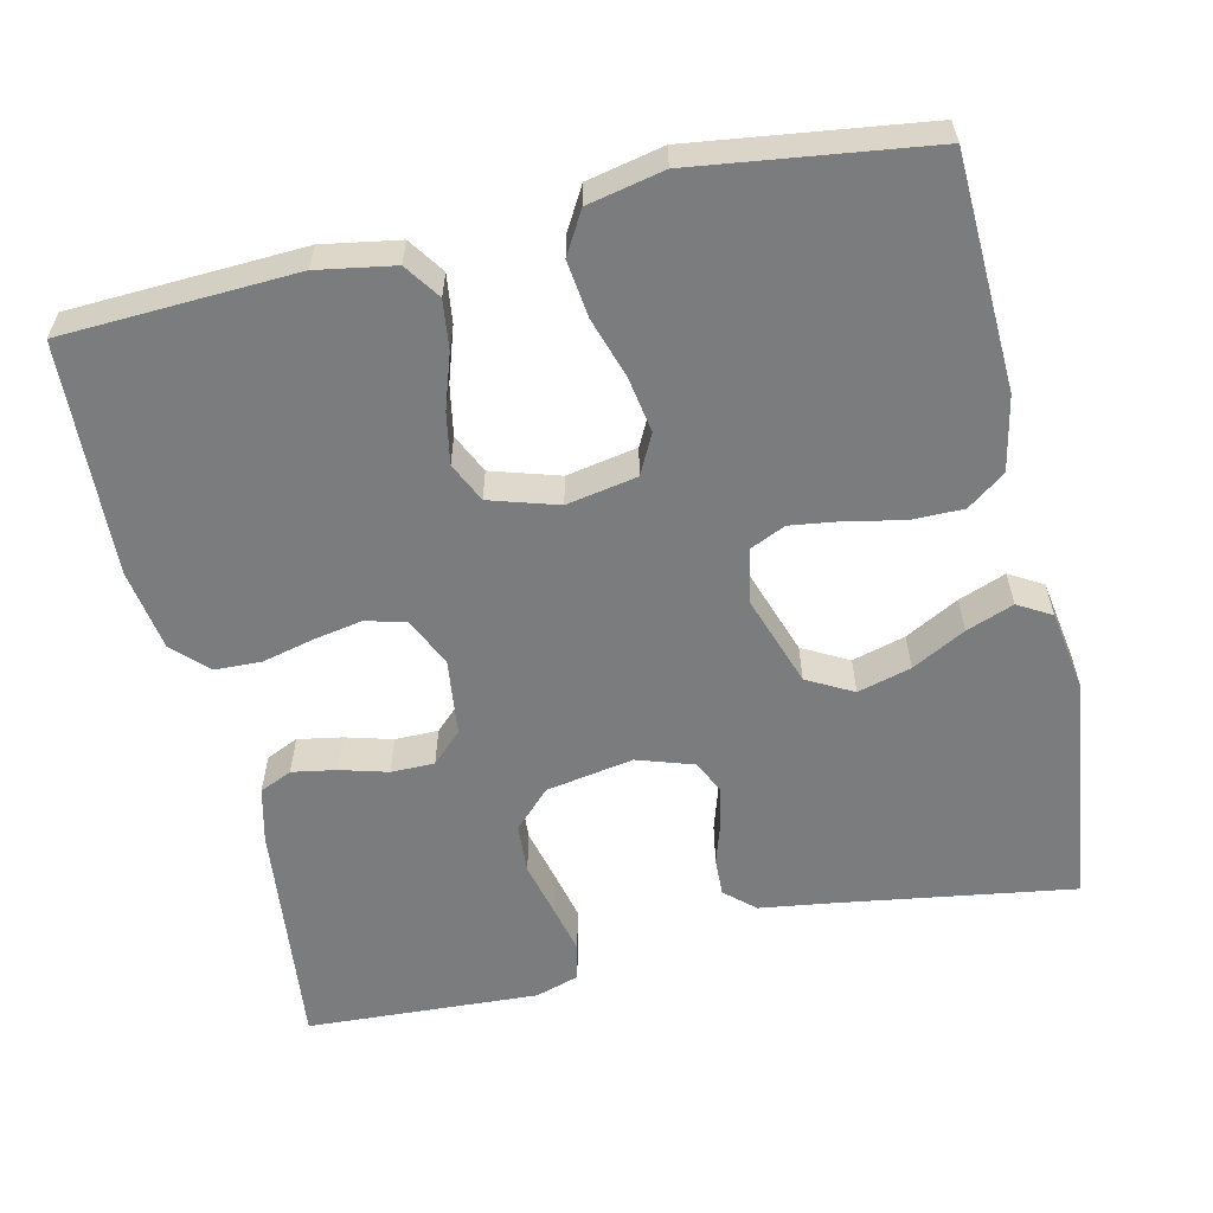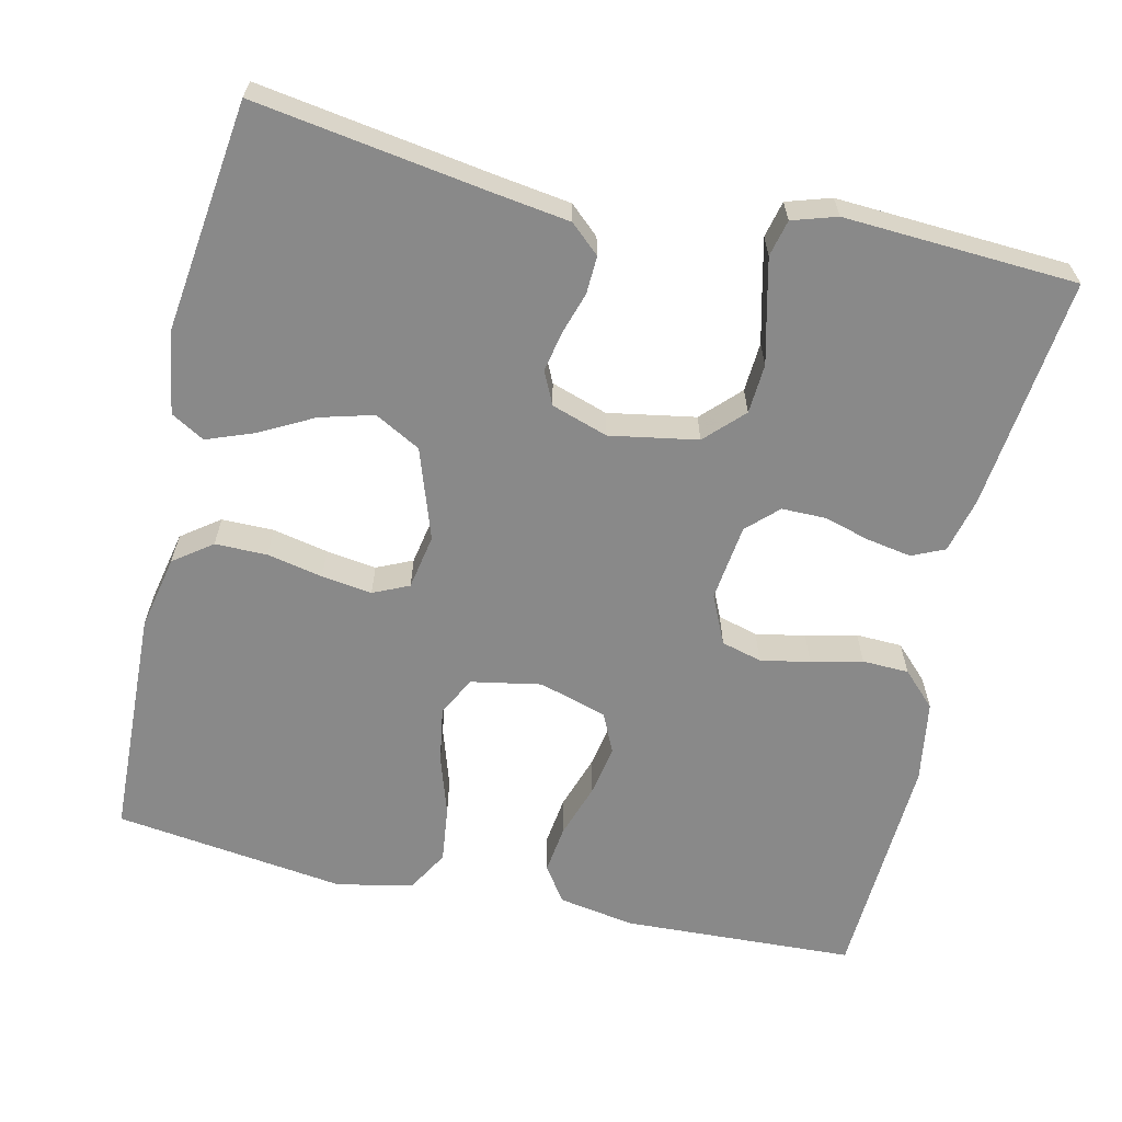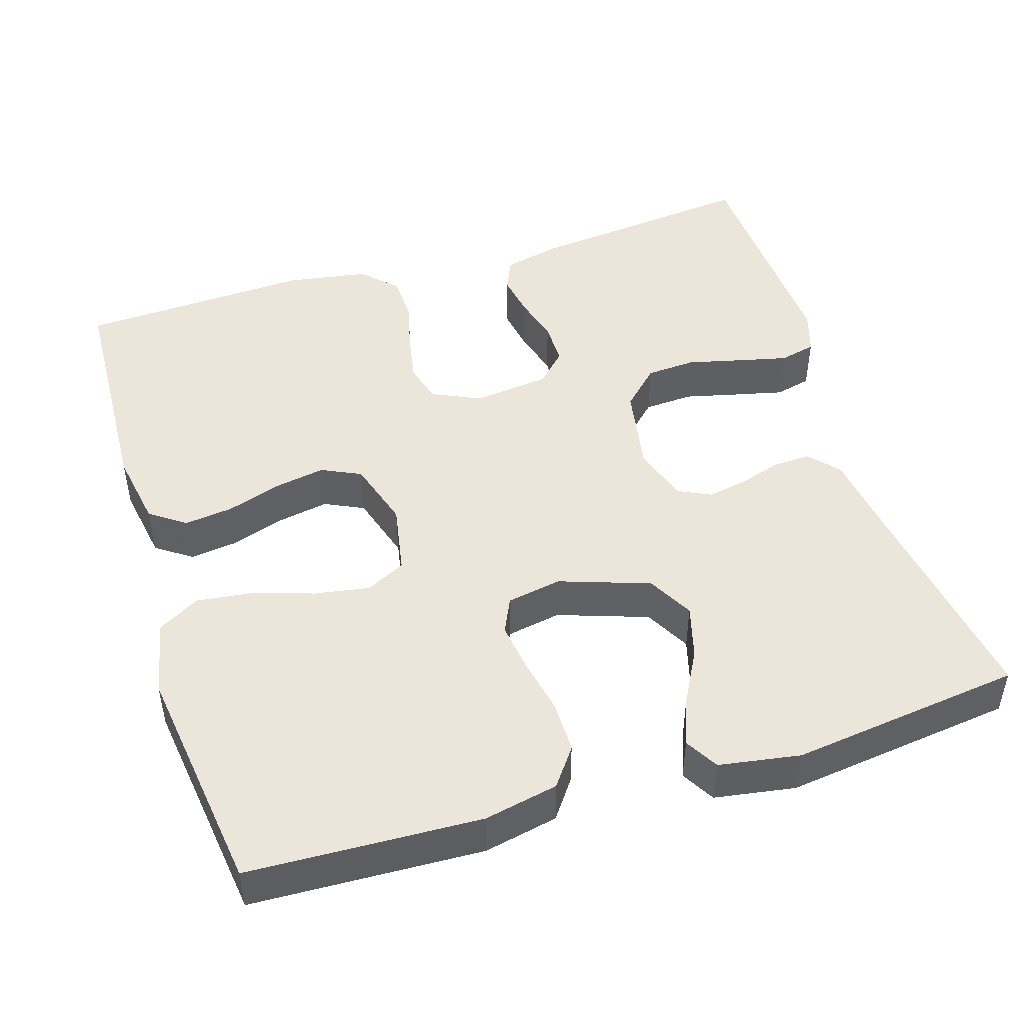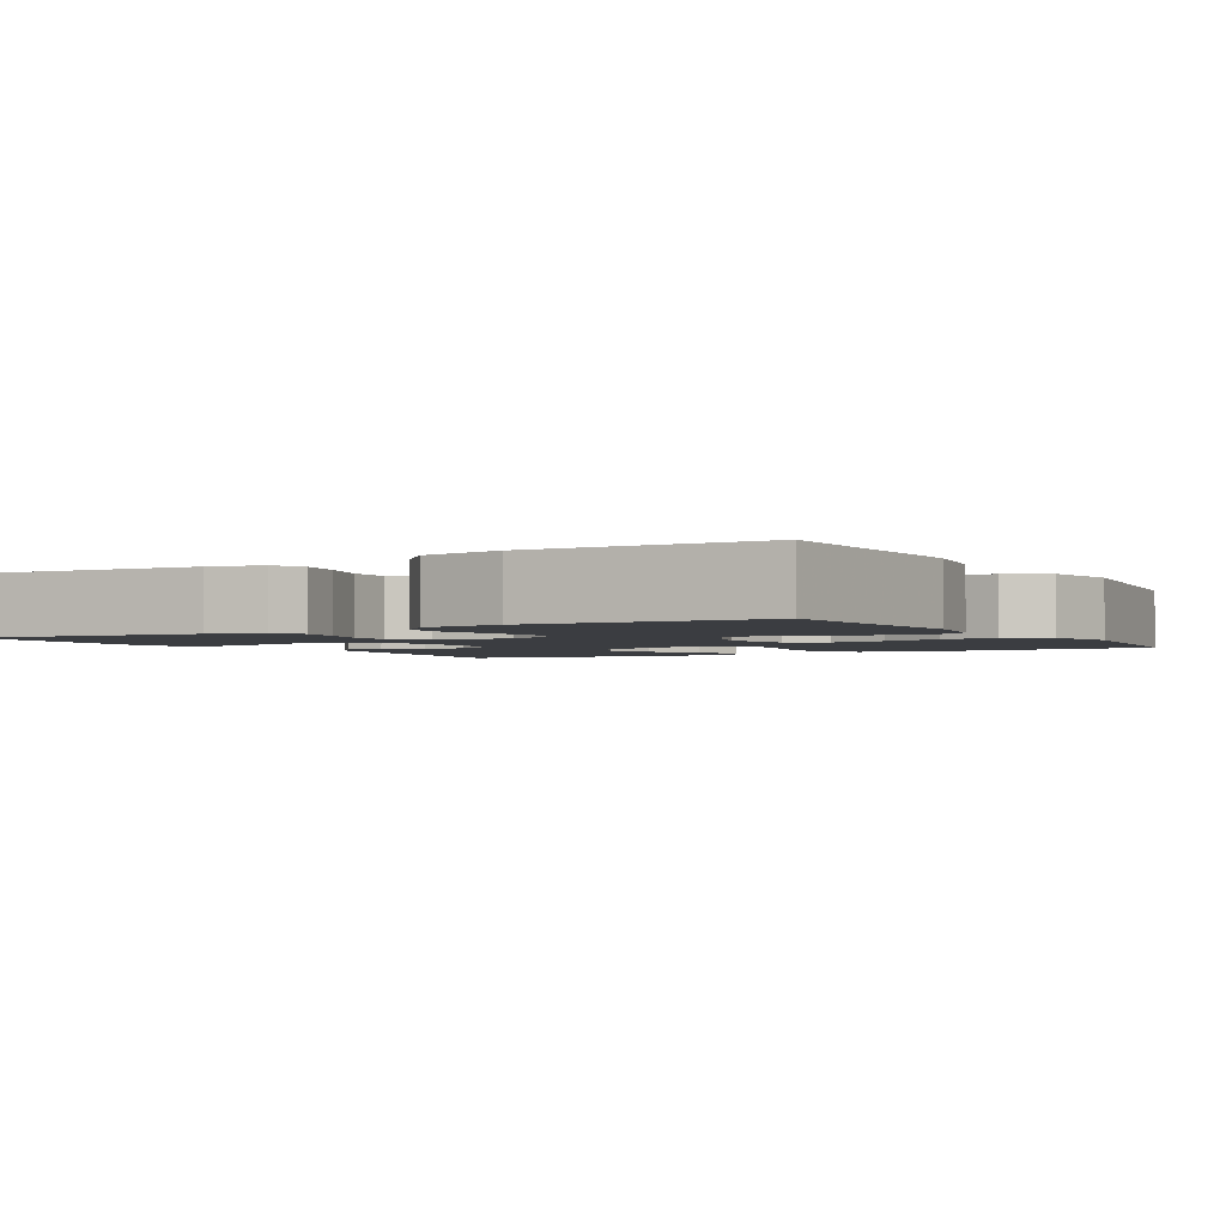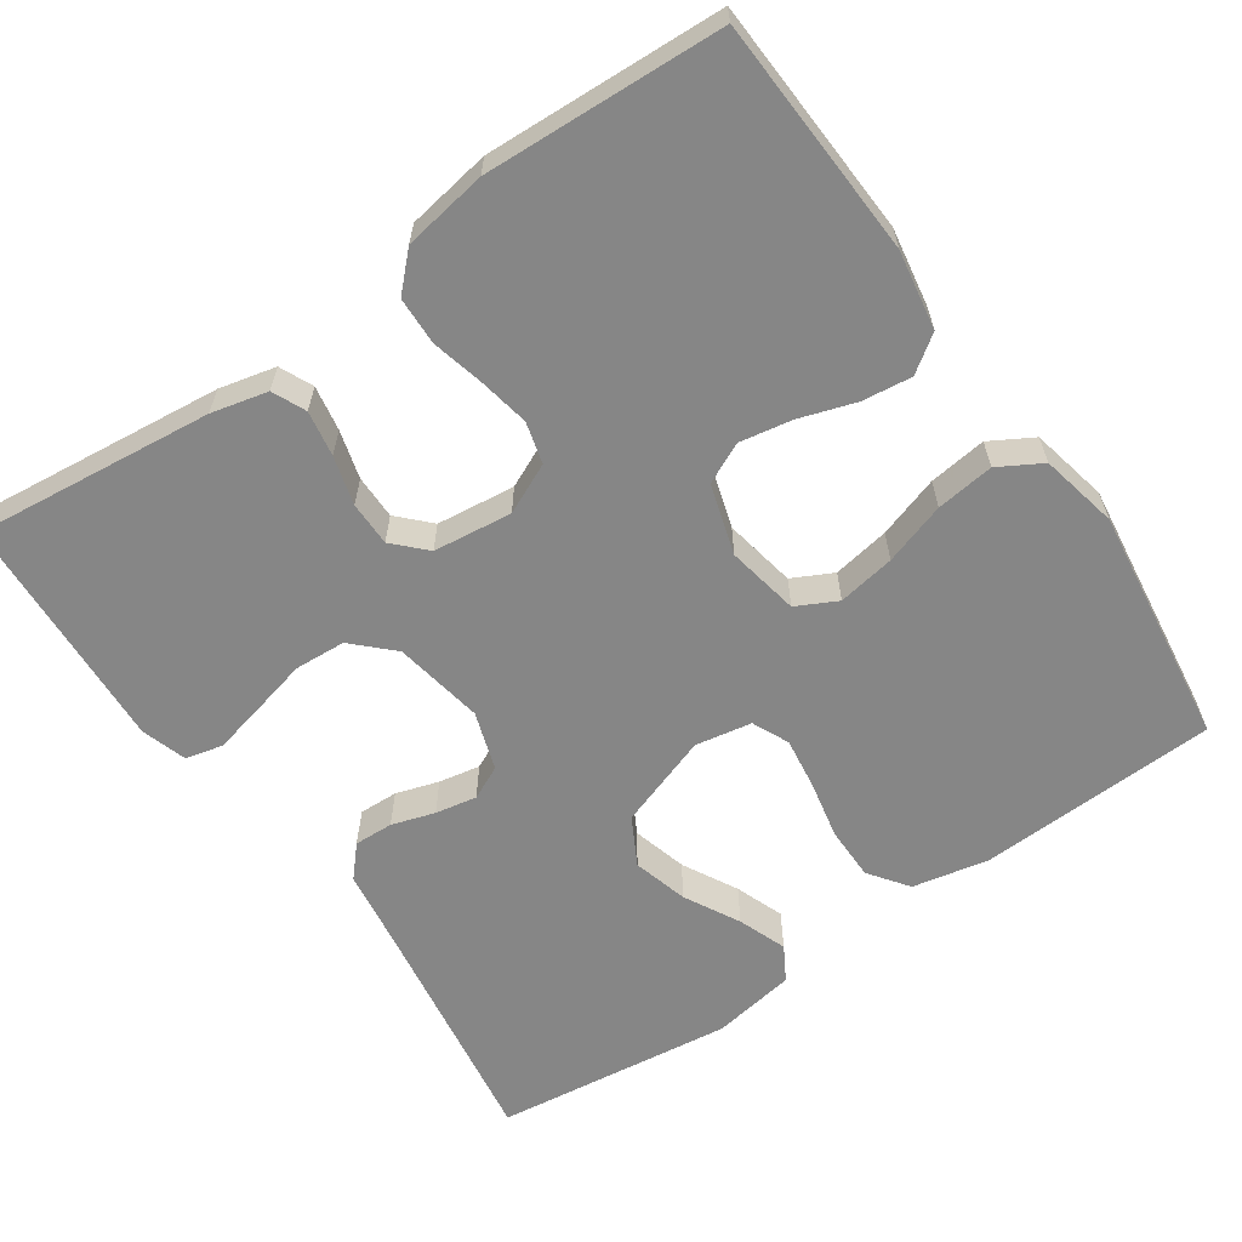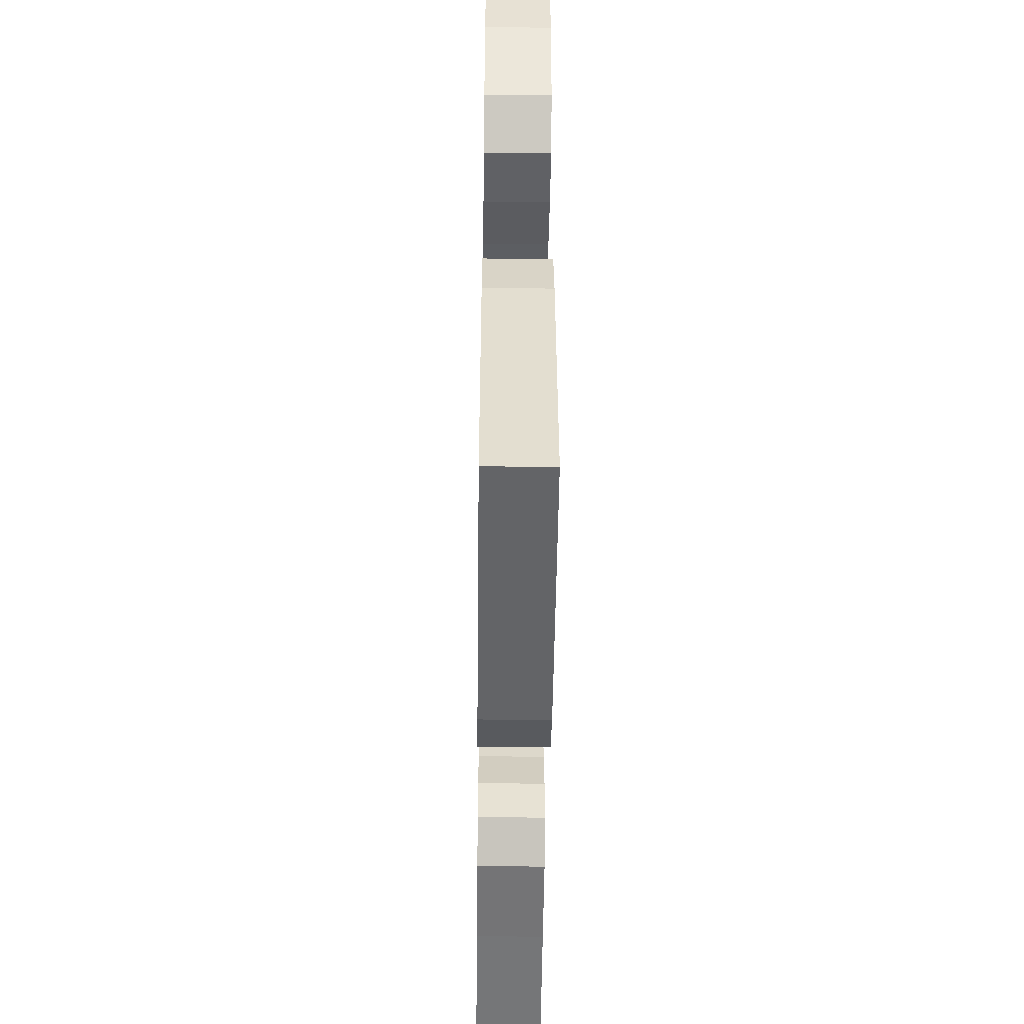
<metadata>
{"format":"obj","ext":"obj","renderer":"f3d","projection":"perspective","resolution":1024,"background":"white","views":[{"elev":-58.7,"azim":12.9,"up":"+Y"},{"elev":-63.0,"azim":167.1,"up":"+Y"},{"elev":47.5,"azim":72.8,"up":"+Y"},{"elev":-2.5,"azim":-59.6,"up":"+Y"},{"elev":-62.0,"azim":-55.3,"up":"+Y"},{"elev":-48.1,"azim":-90.7,"up":"+Z"}]}
</metadata>
<code>
v 0.5 0.07 0.5
v 0.512 0.07 0.2
v 0.492 0.07 0.104
v 0.443 0.07 0.068
v 0.376 0.07 0.068
v 0.304 0.07 0.083
v 0.239 0.07 0.092
v 0.193 0.07 0.071
v 0.18 0.07 0
v 0.22 0.07 -0.117
v 0.279 0.07 -0.149
v 0.348 0.07 -0.13
v 0.417 0.07 -0.093
v 0.478 0.07 -0.07
v 0.521 0.07 -0.095
v 0.538 0.07 -0.2
v 0.5 0.07 -0.5
v 0.2 0.07 -0.454
v 0.102 0.07 -0.44
v 0.064 0.07 -0.406
v 0.066 0.07 -0.357
v 0.083 0.07 -0.303
v 0.093 0.07 -0.251
v 0.073 0.07 -0.209
v 0 0.07 -0.185
v -0.113 0.07 -0.205
v -0.16 0.07 -0.253
v -0.164 0.07 -0.317
v -0.147 0.07 -0.387
v -0.132 0.07 -0.451
v -0.143 0.07 -0.498
v -0.2 0.07 -0.516
v -0.5 0.07 -0.5
v -0.467 0.07 -0.2
v -0.45 0.07 -0.129
v -0.408 0.07 -0.11
v -0.351 0.07 -0.12
v -0.29 0.07 -0.137
v -0.234 0.07 -0.137
v -0.195 0.07 -0.099
v -0.183 0.07 0
v -0.212 0.07 0.063
v -0.264 0.07 0.077
v -0.328 0.07 0.065
v -0.394 0.07 0.049
v -0.454 0.07 0.051
v -0.497 0.07 0.094
v -0.514 0.07 0.2
v -0.5 0.07 0.5
v -0.2 0.07 0.514
v -0.101 0.07 0.497
v -0.069 0.07 0.451
v -0.077 0.07 0.388
v -0.1 0.07 0.318
v -0.112 0.07 0.252
v -0.088 0.07 0.201
v 0 0.07 0.174
v 0.091 0.07 0.191
v 0.117 0.07 0.242
v 0.105 0.07 0.314
v 0.08 0.07 0.392
v 0.071 0.07 0.465
v 0.102 0.07 0.519
v 0.2 0.07 0.54
v 0.5 0 0.5
v 0.512 0 0.2
v 0.492 0 0.104
v 0.443 0 0.068
v 0.376 0 0.068
v 0.304 0 0.083
v 0.239 0 0.092
v 0.193 0 0.071
v 0.18 0 0
v 0.22 0 -0.117
v 0.279 0 -0.149
v 0.348 0 -0.13
v 0.417 0 -0.093
v 0.478 0 -0.07
v 0.521 0 -0.095
v 0.538 0 -0.2
v 0.5 0 -0.5
v 0.2 0 -0.454
v 0.102 0 -0.44
v 0.064 0 -0.406
v 0.066 0 -0.357
v 0.083 0 -0.303
v 0.093 0 -0.251
v 0.073 0 -0.209
v 0 0 -0.185
v -0.113 0 -0.205
v -0.16 0 -0.253
v -0.164 0 -0.317
v -0.147 0 -0.387
v -0.132 0 -0.451
v -0.143 0 -0.498
v -0.2 0 -0.516
v -0.5 0 -0.5
v -0.467 0 -0.2
v -0.45 0 -0.129
v -0.408 0 -0.11
v -0.351 0 -0.12
v -0.29 0 -0.137
v -0.234 0 -0.137
v -0.195 0 -0.099
v -0.183 0 0
v -0.212 0 0.063
v -0.264 0 0.077
v -0.328 0 0.065
v -0.394 0 0.049
v -0.454 0 0.051
v -0.497 0 0.094
v -0.514 0 0.2
v -0.5 0 0.5
v -0.2 0 0.514
v -0.101 0 0.497
v -0.069 0 0.451
v -0.077 0 0.388
v -0.1 0 0.318
v -0.112 0 0.252
v -0.088 0 0.201
v 0 0 0.174
v 0.091 0 0.191
v 0.117 0 0.242
v 0.105 0 0.314
v 0.08 0 0.392
v 0.071 0 0.465
v 0.102 0 0.519
v 0.2 0 0.54
f 4 5 6
f 3 4 6
f 2 3 6
f 1 2 6
f 64 1 6
f 63 64 6
f 62 63 6
f 61 62 6
f 60 61 6
f 59 60 6 7
f 58 59 7 8
f 57 58 8 9
f 56 57 9 10
f 52 53 54
f 51 52 54
f 50 51 54
f 49 50 54
f 48 49 54
f 47 48 54
f 46 47 54
f 45 46 54
f 44 45 54
f 43 44 54 55
f 42 43 55 56
f 36 37 38
f 35 36 38
f 34 35 38
f 33 34 38
f 32 33 38
f 31 32 38
f 30 31 38
f 29 30 38
f 28 29 38
f 27 28 38 39
f 26 27 39 40
f 20 21 22
f 19 20 22
f 18 19 22
f 17 18 22
f 16 17 22
f 15 16 22
f 14 15 22
f 13 14 22
f 12 13 22
f 11 12 22 23
f 10 11 23 24
f 10 24 25
f 56 10 25
f 42 56 25
f 41 42 25
f 25 26 40 41
f 70 69 68
f 70 68 67
f 70 67 66
f 70 66 65
f 70 65 128
f 70 128 127
f 70 127 126
f 70 126 125
f 70 125 124
f 71 70 124 123
f 72 71 123 122
f 73 72 122 121
f 74 73 121 120
f 118 117 116
f 118 116 115
f 118 115 114
f 118 114 113
f 118 113 112
f 118 112 111
f 118 111 110
f 118 110 109
f 118 109 108
f 119 118 108 107
f 120 119 107 106
f 102 101 100
f 102 100 99
f 102 99 98
f 102 98 97
f 102 97 96
f 102 96 95
f 102 95 94
f 102 94 93
f 102 93 92
f 103 102 92 91
f 104 103 91 90
f 86 85 84
f 86 84 83
f 86 83 82
f 86 82 81
f 86 81 80
f 86 80 79
f 86 79 78
f 86 78 77
f 86 77 76
f 87 86 76 75
f 88 87 75 74
f 89 88 74
f 89 74 120
f 89 120 106
f 89 106 105
f 105 104 90 89
f 1 65 66 2
f 2 66 67 3
f 3 67 68 4
f 4 68 69 5
f 5 69 70 6
f 6 70 71 7
f 7 71 72 8
f 8 72 73 9
f 9 73 74 10
f 10 74 75 11
f 11 75 76 12
f 12 76 77 13
f 13 77 78 14
f 14 78 79 15
f 15 79 80 16
f 16 80 81 17
f 17 81 82 18
f 18 82 83 19
f 19 83 84 20
f 20 84 85 21
f 21 85 86 22
f 22 86 87 23
f 23 87 88 24
f 24 88 89 25
f 25 89 90 26
f 26 90 91 27
f 27 91 92 28
f 28 92 93 29
f 29 93 94 30
f 30 94 95 31
f 31 95 96 32
f 32 96 97 33
f 33 97 98 34
f 34 98 99 35
f 35 99 100 36
f 36 100 101 37
f 37 101 102 38
f 38 102 103 39
f 39 103 104 40
f 40 104 105 41
f 41 105 106 42
f 42 106 107 43
f 43 107 108 44
f 44 108 109 45
f 45 109 110 46
f 46 110 111 47
f 47 111 112 48
f 48 112 113 49
f 49 113 114 50
f 50 114 115 51
f 51 115 116 52
f 52 116 117 53
f 53 117 118 54
f 54 118 119 55
f 55 119 120 56
f 56 120 121 57
f 57 121 122 58
f 58 122 123 59
f 59 123 124 60
f 60 124 125 61
f 61 125 126 62
f 62 126 127 63
f 63 127 128 64
f 64 128 65 1

</code>
